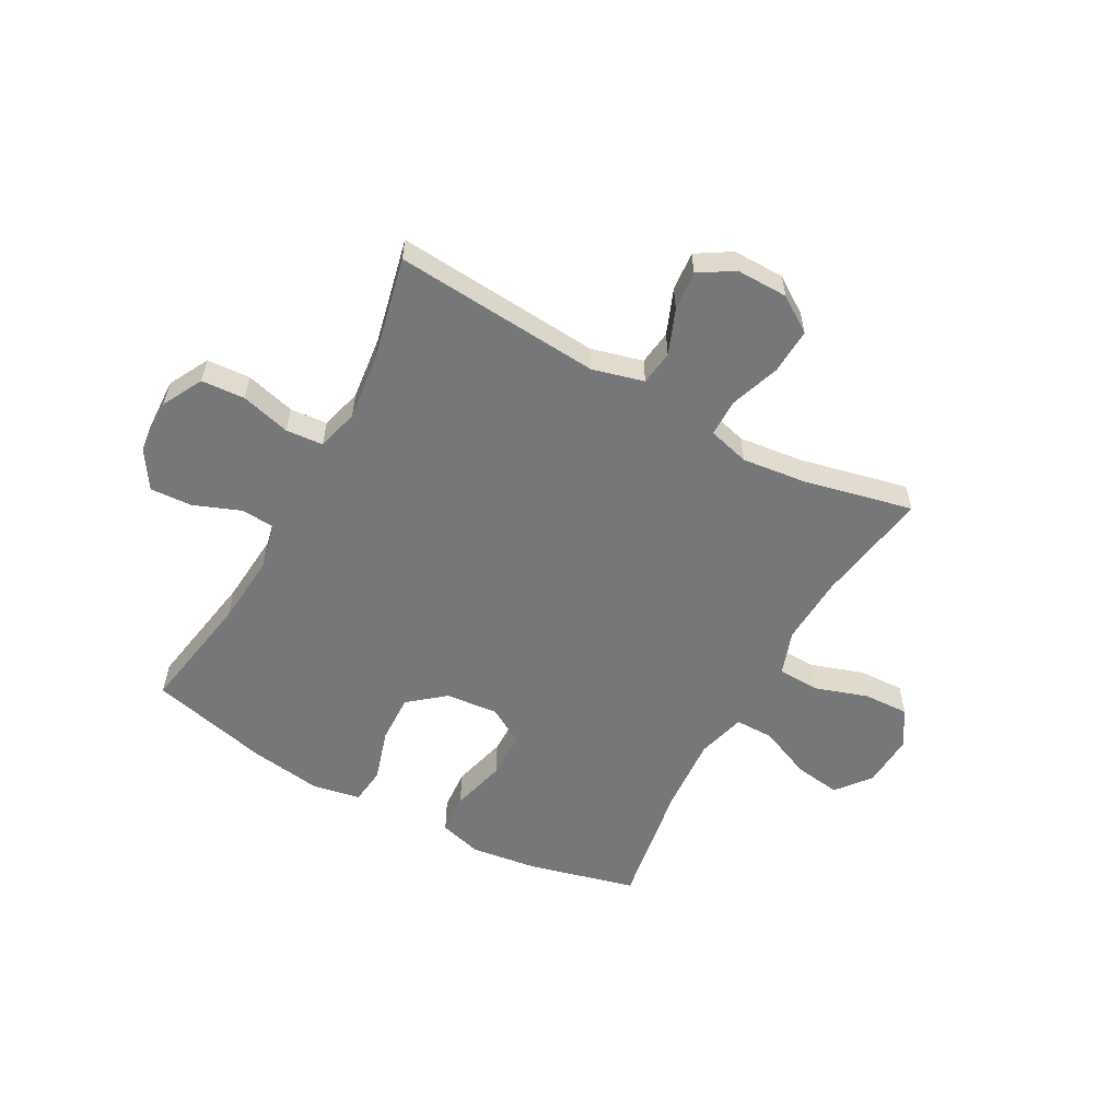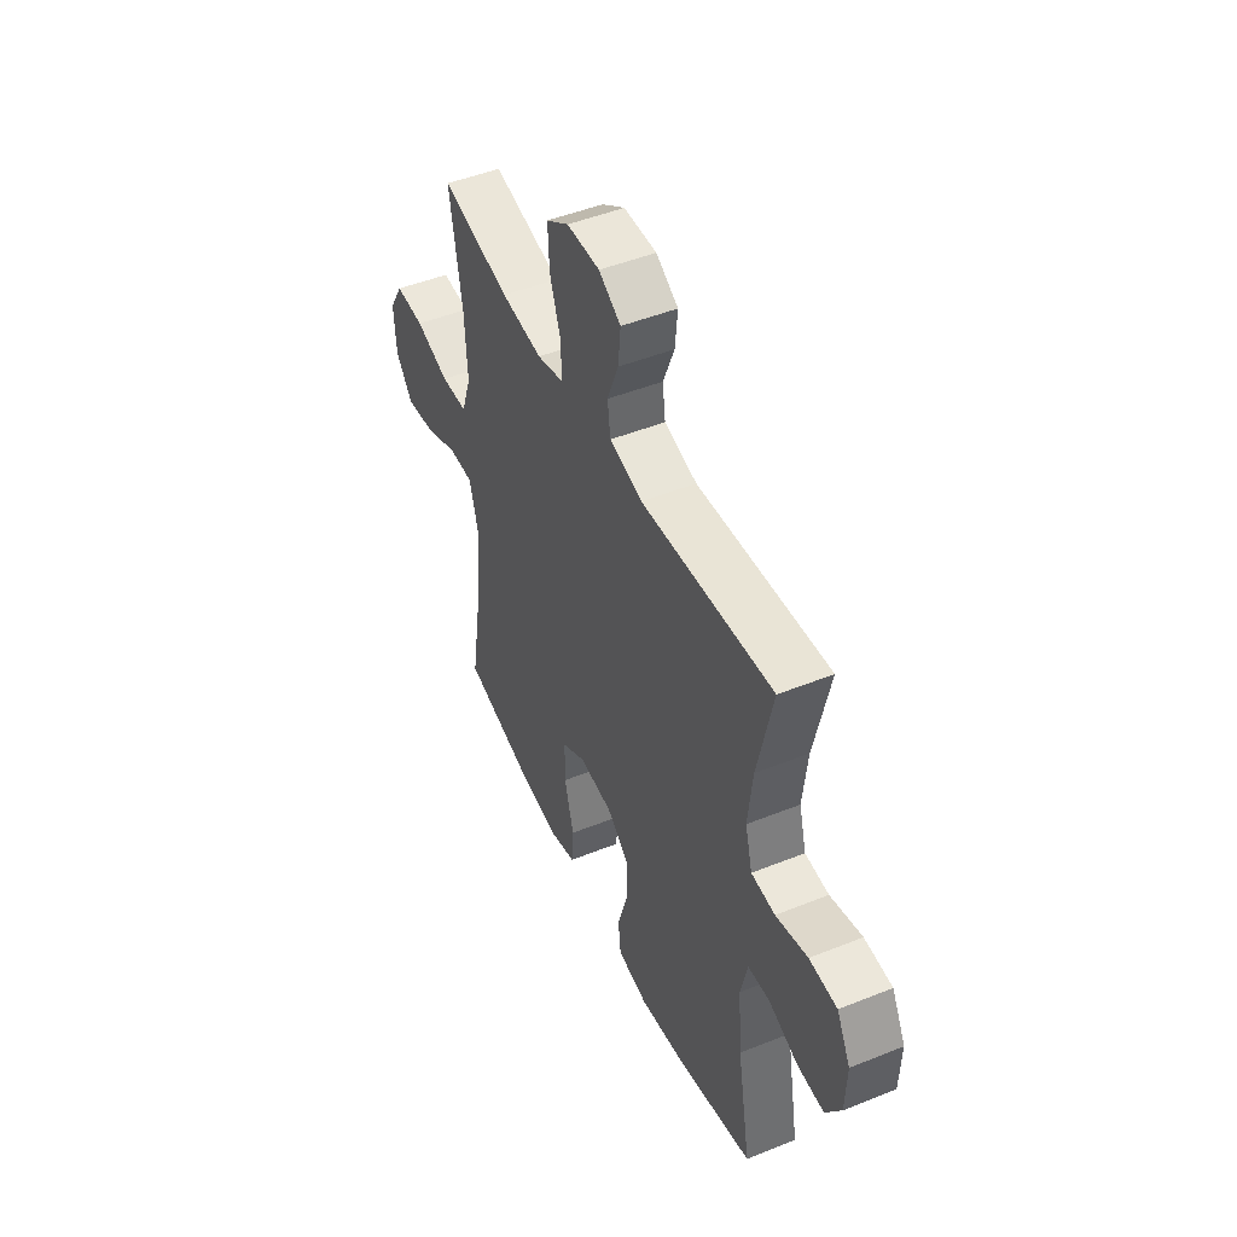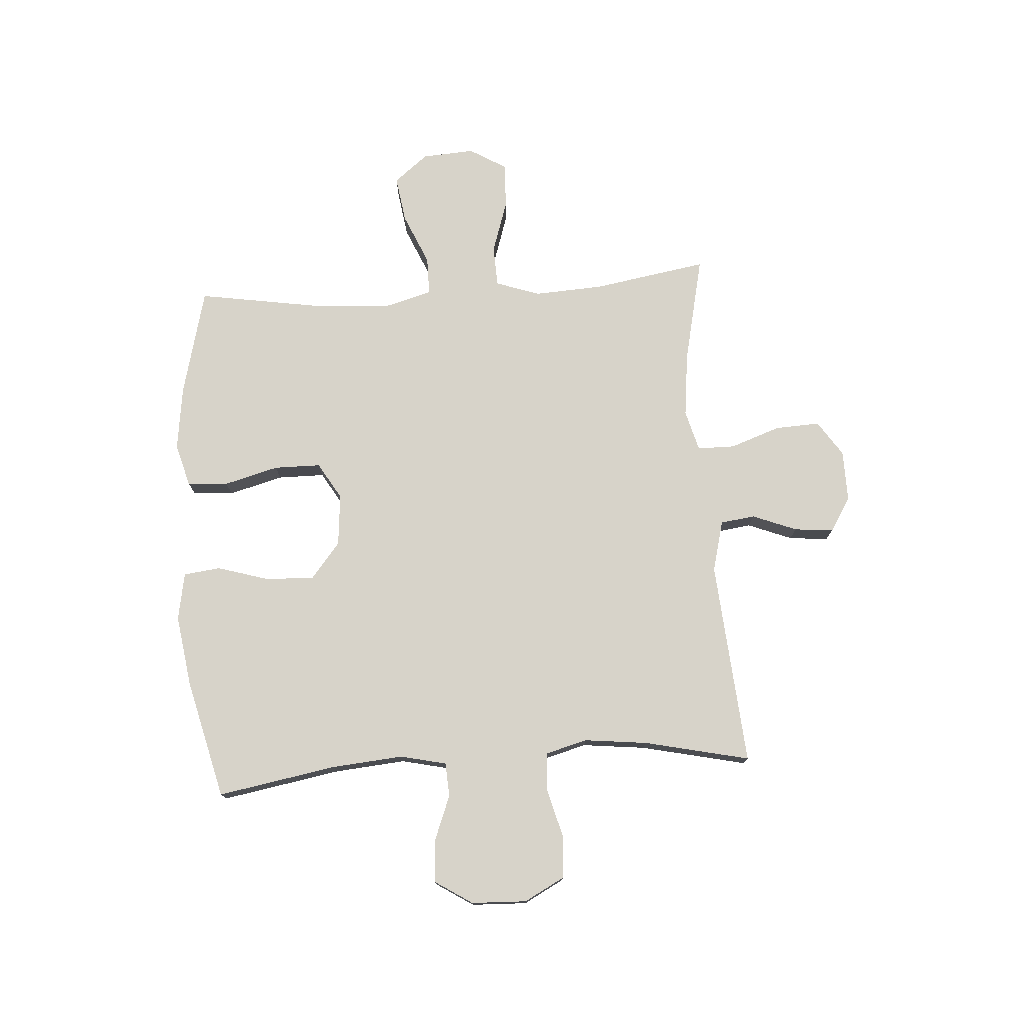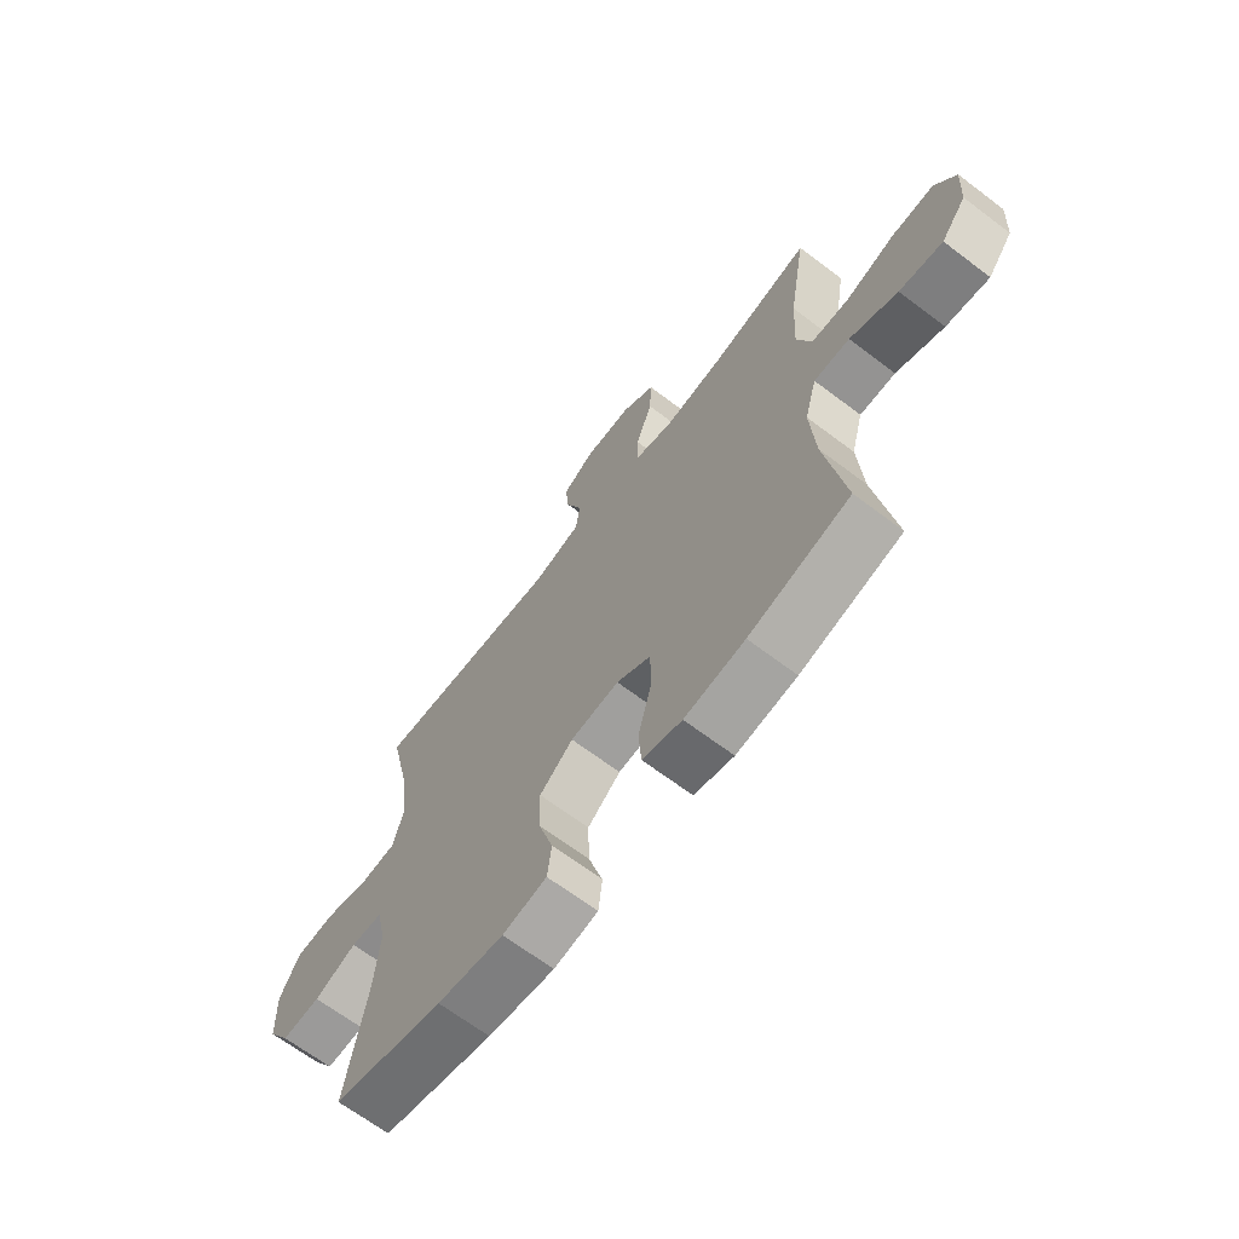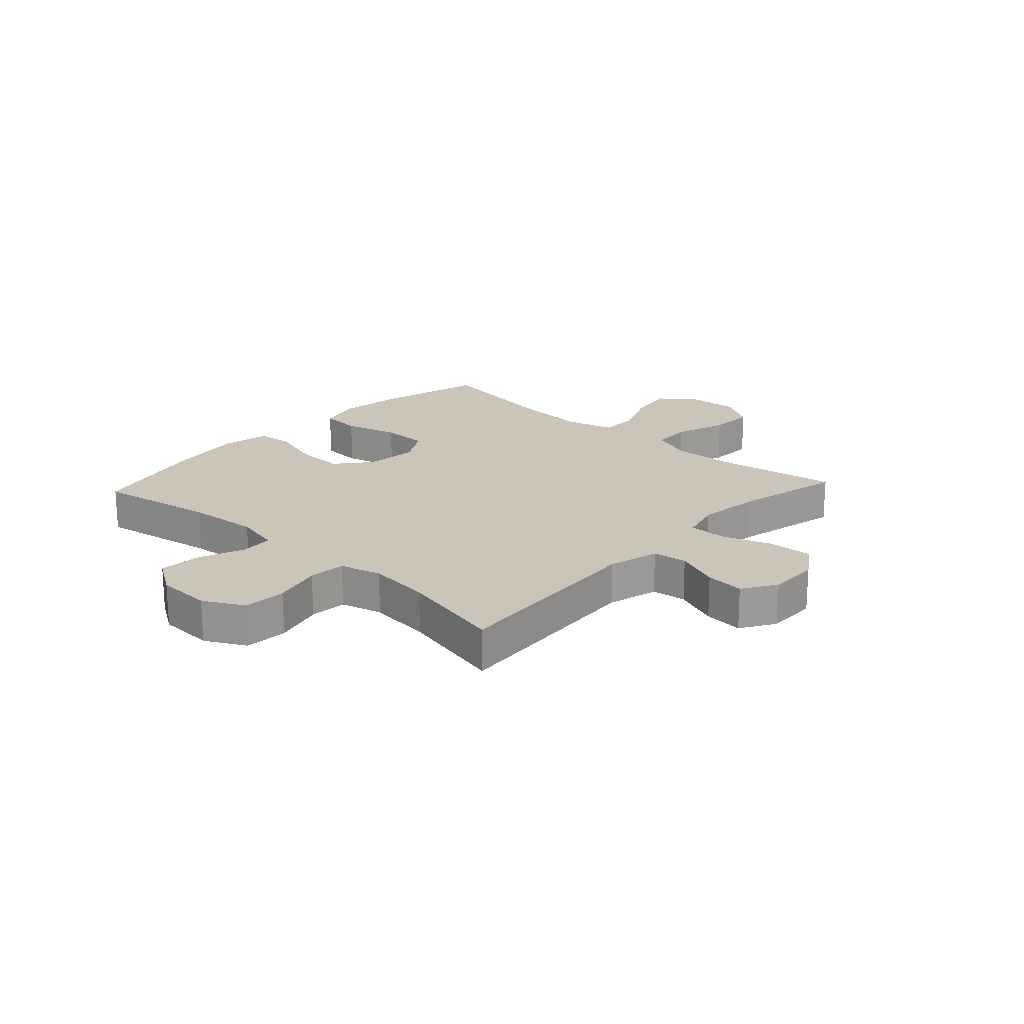
<metadata>
{"format":"obj","ext":"obj","renderer":"f3d","projection":"perspective","resolution":1024,"background":"white","views":[{"elev":-57.0,"azim":-28.7,"up":"+Y"},{"elev":47.9,"azim":-114.3,"up":"+Z"},{"elev":76.1,"azim":-93.9,"up":"+Y"},{"elev":-66.8,"azim":52.8,"up":"+Z"},{"elev":20.3,"azim":-47.3,"up":"+Y"}]}
</metadata>
<code>
o path3224
v 0.3022 0.0375 0.4386
v 0.1861 0.0375 0.4252
v 0.112 0.0375 0.4454
v 0.1115 0.0375 0.5129
v 0.1431 0.0375 0.6038
v 0.1469 0.0375 0.6845
v 0.08292 0.0375 0.7273
v -0.009651 0.0375 0.7285
v -0.07173 0.0375 0.6903
v -0.06488 0.0375 0.6193
v -0.0332 0.0375 0.5389
v -0.04142 0.0375 0.4766
v -0.1338 0.0375 0.4526
v -0.5045 0.0375 0.4822
v -0.4617 0.0375 0.2914
v -0.4488 0.0375 0.177
v -0.469 0.0375 0.1019
v -0.536 0.0375 0.09655
v -0.6253 0.0375 0.1204
v -0.7031 0.0375 0.1152
v -0.7418 0.0375 0.04258
v -0.738 0.0375 -0.05738
v -0.6947 0.0375 -0.1249
v -0.6193 0.0375 -0.1207
v -0.5363 0.0375 -0.08833
v -0.475 0.0375 -0.09177
v -0.456 0.0375 -0.1753
v -0.4669 0.0375 -0.304
v -0.5045 0.0375 -0.5195
v -0.289 0.0375 -0.5724
v -0.1595 0.0375 -0.5915
v -0.07355 0.0375 -0.5757
v -0.06583 0.0375 -0.5091
v -0.09407 0.0375 -0.4153
v -0.09677 0.0375 -0.3278
v -0.03224 0.0375 -0.2753
v 0.06196 0.0375 -0.2666
v 0.1285 0.0375 -0.306
v 0.1292 0.0375 -0.3906
v 0.1031 0.0375 -0.489
v 0.1083 0.0375 -0.5628
v 0.185 0.0375 -0.5842
v 0.3021 0.0375 -0.5688
v 0.4974 0.0375 -0.5195
v 0.4602 0.0375 -0.2906
v 0.4511 0.0375 -0.1546
v 0.4747 0.0375 -0.06771
v 0.5442 0.0375 -0.06768
v 0.6369 0.0375 -0.1078
v 0.7212 0.0375 -0.1202
v 0.7701 0.0375 -0.05886
v 0.776 0.0375 0.03603
v 0.7361 0.0375 0.1025
v 0.654 0.0375 0.09933
v 0.5583 0.0375 0.06806
v 0.4841 0.0375 0.07093
v 0.4566 0.0375 0.151
v 0.4631 0.0375 0.2748
v 0.4974 0.0375 0.4822
v 0.3022 -0.0375 0.4386
v 0.1861 -0.0375 0.4252
v 0.112 -0.0375 0.4454
v 0.1115 -0.0375 0.5129
v 0.1431 -0.0375 0.6038
v 0.1469 -0.0375 0.6845
v 0.08292 -0.0375 0.7273
v -0.009651 -0.0375 0.7285
v -0.07173 -0.0375 0.6903
v -0.06488 -0.0375 0.6193
v -0.0332 -0.0375 0.5389
v -0.04142 -0.0375 0.4766
v -0.1338 -0.0375 0.4526
v -0.5045 -0.0375 0.4822
v -0.4617 -0.0375 0.2914
v -0.4488 -0.0375 0.177
v -0.469 -0.0375 0.1019
v -0.536 -0.0375 0.09655
v -0.6253 -0.0375 0.1204
v -0.7031 -0.0375 0.1152
v -0.7418 -0.0375 0.04258
v -0.738 -0.0375 -0.05738
v -0.6947 -0.0375 -0.1249
v -0.6193 -0.0375 -0.1207
v -0.5363 -0.0375 -0.08833
v -0.475 -0.0375 -0.09177
v -0.456 -0.0375 -0.1753
v -0.4669 -0.0375 -0.304
v -0.5045 -0.0375 -0.5195
v -0.289 -0.0375 -0.5724
v -0.1595 -0.0375 -0.5915
v -0.07355 -0.0375 -0.5757
v -0.06583 -0.0375 -0.5091
v -0.09407 -0.0375 -0.4153
v -0.09677 -0.0375 -0.3278
v -0.03224 -0.0375 -0.2753
v 0.06196 -0.0375 -0.2666
v 0.1285 -0.0375 -0.306
v 0.1292 -0.0375 -0.3906
v 0.1031 -0.0375 -0.489
v 0.1083 -0.0375 -0.5628
v 0.185 -0.0375 -0.5842
v 0.3021 -0.0375 -0.5688
v 0.4974 -0.0375 -0.5195
v 0.4602 -0.0375 -0.2906
v 0.4511 -0.0375 -0.1546
v 0.4747 -0.0375 -0.06771
v 0.5442 -0.0375 -0.06768
v 0.6369 -0.0375 -0.1078
v 0.7212 -0.0375 -0.1202
v 0.7701 -0.0375 -0.05886
v 0.776 -0.0375 0.03603
v 0.7361 -0.0375 0.1025
v 0.654 -0.0375 0.09933
v 0.5583 -0.0375 0.06806
v 0.4841 -0.0375 0.07093
v 0.4566 -0.0375 0.151
v 0.4631 -0.0375 0.2748
v 0.4974 -0.0375 0.4822
v 0.08292 0.0375 0.7273
v -0.009651 0.0375 0.7285
v -0.07173 0.0375 0.6903
v -0.07173 0.0375 0.6903
v 0.1469 0.0375 0.6845
v -0.06488 0.0375 0.6193
v 0.1431 0.0375 0.6038
v -0.0332 0.0375 0.5389
v 0.1115 0.0375 0.5129
v -0.04142 0.0375 0.4766
v -0.04142 0.0375 0.4766
v 0.112 0.0375 0.4454
v 0.112 0.0375 0.4454
v -0.1338 0.0375 0.4526
v 0.4974 0.0375 0.4822
v 0.4974 0.0375 0.4822
v 0.3022 0.0375 0.4386
v -0.5045 0.0375 0.4822
v -0.5045 0.0375 0.4822
v 0.1861 0.0375 0.4252
v -0.4617 0.0375 0.2914
v 0.4631 0.0375 0.2748
v -0.4488 0.0375 0.177
v 0.4566 0.0375 0.151
v -0.469 0.0375 0.1019
v -0.469 0.0375 0.1019
v 0.4841 0.0375 0.07093
v 0.4841 0.0375 0.07093
v -0.536 0.0375 0.09655
v -0.6253 0.0375 0.1204
v -0.7031 0.0375 0.1152
v -0.7418 0.0375 0.04258
v 0.776 0.0375 0.03603
v 0.7361 0.0375 0.1025
v 0.7361 0.0375 0.1025
v 0.654 0.0375 0.09933
v 0.5583 0.0375 0.06806
v -0.738 0.0375 -0.05738
v 0.7701 0.0375 -0.05886
v -0.6947 0.0375 -0.1249
v -0.6947 0.0375 -0.1249
v 0.7212 0.0375 -0.1202
v 0.4747 0.0375 -0.06771
v 0.4747 0.0375 -0.06771
v 0.5442 0.0375 -0.06768
v 0.6369 0.0375 -0.1078
v 0.4511 0.0375 -0.1546
v -0.5363 0.0375 -0.08833
v -0.475 0.0375 -0.09177
v -0.475 0.0375 -0.09177
v -0.6193 0.0375 -0.1207
v -0.456 0.0375 -0.1753
v 0.4602 0.0375 -0.2906
v -0.4669 0.0375 -0.304
v 0.06196 0.0375 -0.2666
v 0.1285 0.0375 -0.306
v -0.03224 0.0375 -0.2753
v -0.09677 0.0375 -0.3278
v 0.1292 0.0375 -0.3906
v -0.09407 0.0375 -0.4153
v 0.1031 0.0375 -0.489
v -0.06583 0.0375 -0.5091
v 0.4974 0.0375 -0.5195
v 0.4974 0.0375 -0.5195
v 0.1083 0.0375 -0.5628
v 0.1083 0.0375 -0.5628
v -0.5045 0.0375 -0.5195
v -0.5045 0.0375 -0.5195
v -0.07355 0.0375 -0.5757
v -0.07355 0.0375 -0.5757
v 0.3021 0.0375 -0.5688
v -0.289 0.0375 -0.5724
v 0.185 0.0375 -0.5842
v -0.1595 0.0375 -0.5915
v 0.08292 -0.0375 0.7273
v -0.009651 -0.0375 0.7285
v -0.07173 -0.0375 0.6903
v -0.07173 -0.0375 0.6903
v 0.1469 -0.0375 0.6845
v -0.06488 -0.0375 0.6193
v 0.1431 -0.0375 0.6038
v -0.0332 -0.0375 0.5389
v 0.1115 -0.0375 0.5129
v -0.04142 -0.0375 0.4766
v -0.04142 -0.0375 0.4766
v 0.112 -0.0375 0.4454
v 0.112 -0.0375 0.4454
v -0.1338 -0.0375 0.4526
v 0.4974 -0.0375 0.4822
v 0.4974 -0.0375 0.4822
v 0.3022 -0.0375 0.4386
v -0.5045 -0.0375 0.4822
v -0.5045 -0.0375 0.4822
v 0.1861 -0.0375 0.4252
v -0.4617 -0.0375 0.2914
v 0.4631 -0.0375 0.2748
v -0.4488 -0.0375 0.177
v 0.4566 -0.0375 0.151
v -0.469 -0.0375 0.1019
v -0.469 -0.0375 0.1019
v 0.4841 -0.0375 0.07093
v 0.4841 -0.0375 0.07093
v -0.536 -0.0375 0.09655
v -0.6253 -0.0375 0.1204
v -0.7031 -0.0375 0.1152
v -0.7418 -0.0375 0.04258
v 0.776 -0.0375 0.03603
v 0.7361 -0.0375 0.1025
v 0.7361 -0.0375 0.1025
v 0.654 -0.0375 0.09933
v 0.5583 -0.0375 0.06806
v -0.738 -0.0375 -0.05738
v 0.7701 -0.0375 -0.05886
v -0.6947 -0.0375 -0.1249
v -0.6947 -0.0375 -0.1249
v 0.7212 -0.0375 -0.1202
v 0.4747 -0.0375 -0.06771
v 0.4747 -0.0375 -0.06771
v 0.5442 -0.0375 -0.06768
v 0.6369 -0.0375 -0.1078
v 0.4511 -0.0375 -0.1546
v -0.5363 -0.0375 -0.08833
v -0.475 -0.0375 -0.09177
v -0.475 -0.0375 -0.09177
v -0.6193 -0.0375 -0.1207
v -0.456 -0.0375 -0.1753
v 0.4602 -0.0375 -0.2906
v -0.4669 -0.0375 -0.304
v 0.06196 -0.0375 -0.2666
v 0.1285 -0.0375 -0.306
v -0.03224 -0.0375 -0.2753
v -0.09677 -0.0375 -0.3278
v 0.1292 -0.0375 -0.3906
v -0.09407 -0.0375 -0.4153
v 0.1031 -0.0375 -0.489
v -0.06583 -0.0375 -0.5091
v 0.4974 -0.0375 -0.5195
v 0.4974 -0.0375 -0.5195
v 0.1083 -0.0375 -0.5628
v 0.1083 -0.0375 -0.5628
v -0.5045 -0.0375 -0.5195
v -0.5045 -0.0375 -0.5195
v -0.07355 -0.0375 -0.5757
v -0.07355 -0.0375 -0.5757
v 0.3021 -0.0375 -0.5688
v -0.289 -0.0375 -0.5724
v 0.185 -0.0375 -0.5842
v -0.1595 -0.0375 -0.5915
f 217 221 241
f 226 228 225
f 224 222 223
f 252 264 266
f 249 241 244
f 243 230 232
f 265 253 257
f 197 193 199
f 216 212 247
f 238 229 237
f 213 206 210
f 229 238 228
f 199 200 201
f 199 193 198
f 250 264 252
f 254 266 261
f 209 214 207
f 193 194 198
f 252 266 254
f 231 228 238
f 229 219 237
f 239 248 245
f 225 228 231
f 255 245 263
f 264 250 246
f 247 204 249
f 237 219 235
f 250 244 246
f 217 241 249
f 224 243 222
f 241 221 240
f 245 248 251
f 245 251 263
f 224 230 243
f 206 215 249
f 204 202 206
f 240 222 243
f 235 216 247
f 235 219 216
f 235 247 239
f 201 202 204
f 212 204 247
f 198 194 195
f 249 244 250
f 264 246 259
f 214 212 216
f 215 206 213
f 204 206 249
f 209 212 214
f 202 201 200
f 200 199 198
f 234 231 238
f 263 251 265
f 222 240 221
f 249 215 217
f 265 251 253
f 239 247 248
f 7 8 67 66
f 8 122 196 67
f 6 7 66 65
f 9 10 69 68
f 5 6 65 64
f 10 11 70 69
f 4 5 64 63
f 11 129 203 70
f 131 4 63 205
f 12 13 72 71
f 134 1 60 208
f 13 137 211 72
f 2 3 62 61
f 1 2 61 60
f 14 15 74 73
f 58 59 118 117
f 15 16 75 74
f 57 58 117 116
f 16 144 218 75
f 146 57 116 220
f 18 19 78 77
f 19 20 79 78
f 20 21 80 79
f 52 153 227 111
f 53 54 113 112
f 17 18 77 76
f 54 55 114 113
f 55 56 115 114
f 21 22 81 80
f 51 52 111 110
f 22 159 233 81
f 50 51 110 109
f 162 48 107 236
f 49 50 109 108
f 48 49 108 107
f 46 47 106 105
f 25 168 242 84
f 24 25 84 83
f 23 24 83 82
f 26 27 86 85
f 45 46 105 104
f 27 28 87 86
f 37 38 97 96
f 36 37 96 95
f 35 36 95 94
f 38 39 98 97
f 34 35 94 93
f 39 40 99 98
f 33 34 93 92
f 182 45 104 256
f 40 184 258 99
f 28 186 260 87
f 188 33 92 262
f 43 44 103 102
f 29 30 89 88
f 42 43 102 101
f 41 42 101 100
f 31 32 91 90
f 30 31 90 89
f 143 167 147
f 152 151 154
f 150 149 148
f 178 192 190
f 175 170 167
f 169 158 156
f 191 183 179
f 123 125 119
f 142 173 138
f 164 163 155
f 139 136 132
f 155 154 164
f 125 127 126
f 125 124 119
f 176 178 190
f 180 187 192
f 135 133 140
f 119 124 120
f 178 180 192
f 157 164 154
f 155 163 145
f 165 171 174
f 151 157 154
f 181 189 171
f 190 172 176
f 173 175 130
f 163 161 145
f 176 172 170
f 143 175 167
f 150 148 169
f 167 166 147
f 171 177 174
f 171 189 177
f 150 169 156
f 132 175 141
f 130 132 128
f 166 169 148
f 161 173 142
f 161 142 145
f 161 165 173
f 127 130 128
f 138 173 130
f 124 121 120
f 175 176 170
f 190 185 172
f 140 142 138
f 141 139 132
f 130 175 132
f 135 140 138
f 128 126 127
f 126 124 125
f 160 164 157
f 189 191 177
f 148 147 166
f 175 143 141
f 191 179 177
f 165 174 173

</code>
